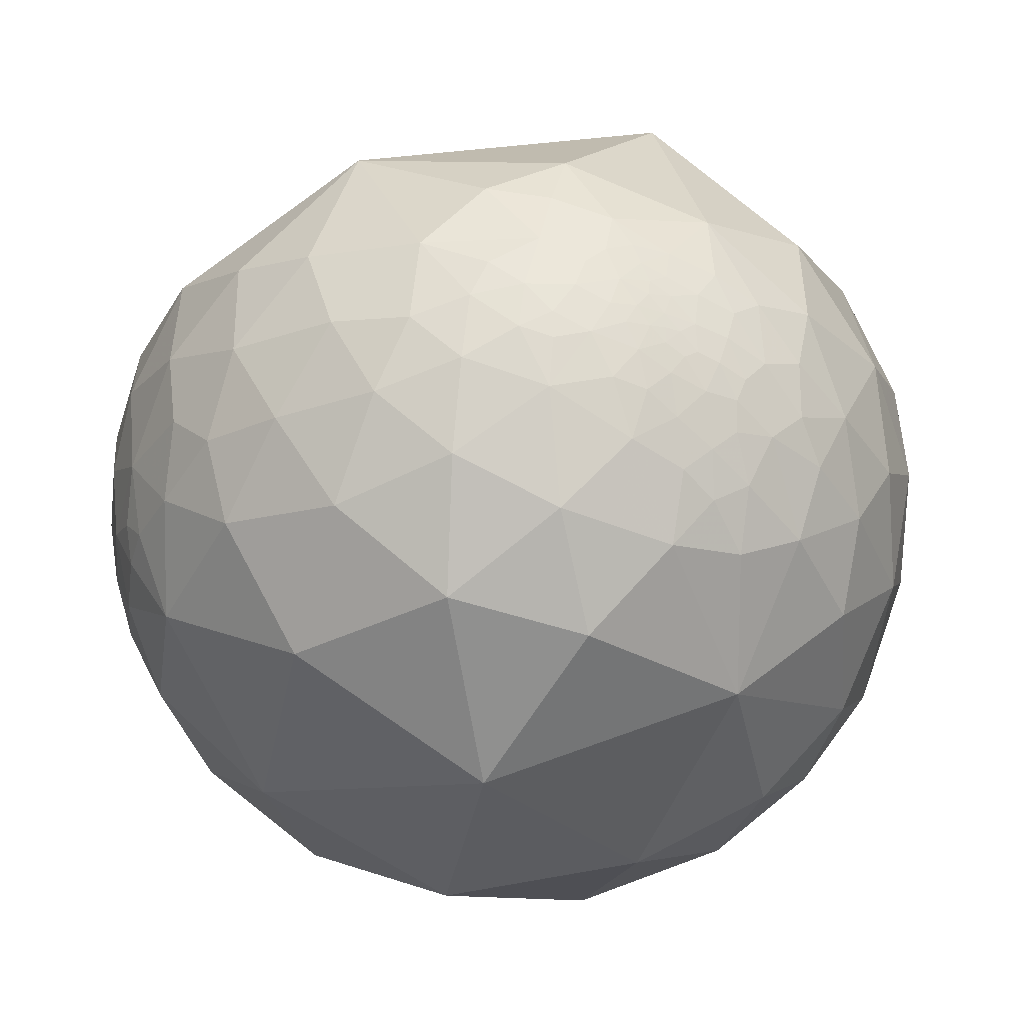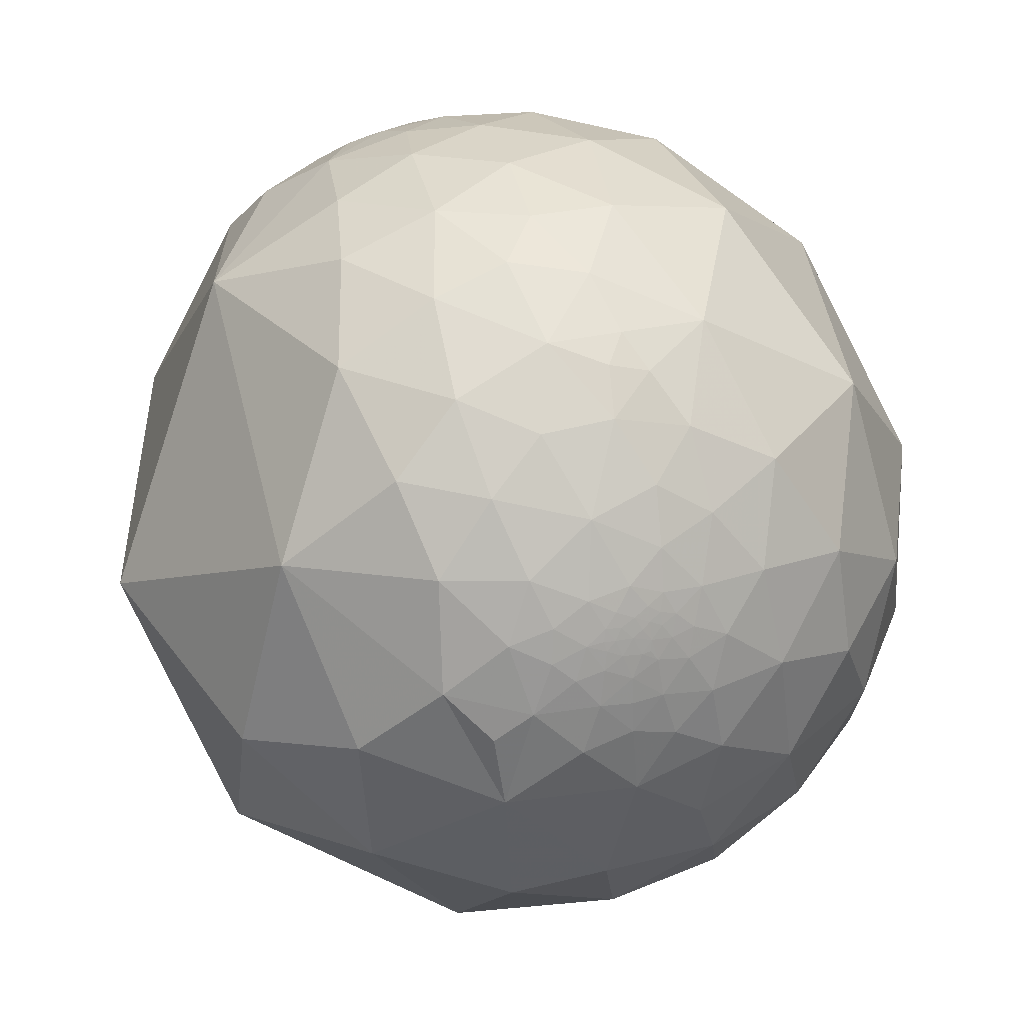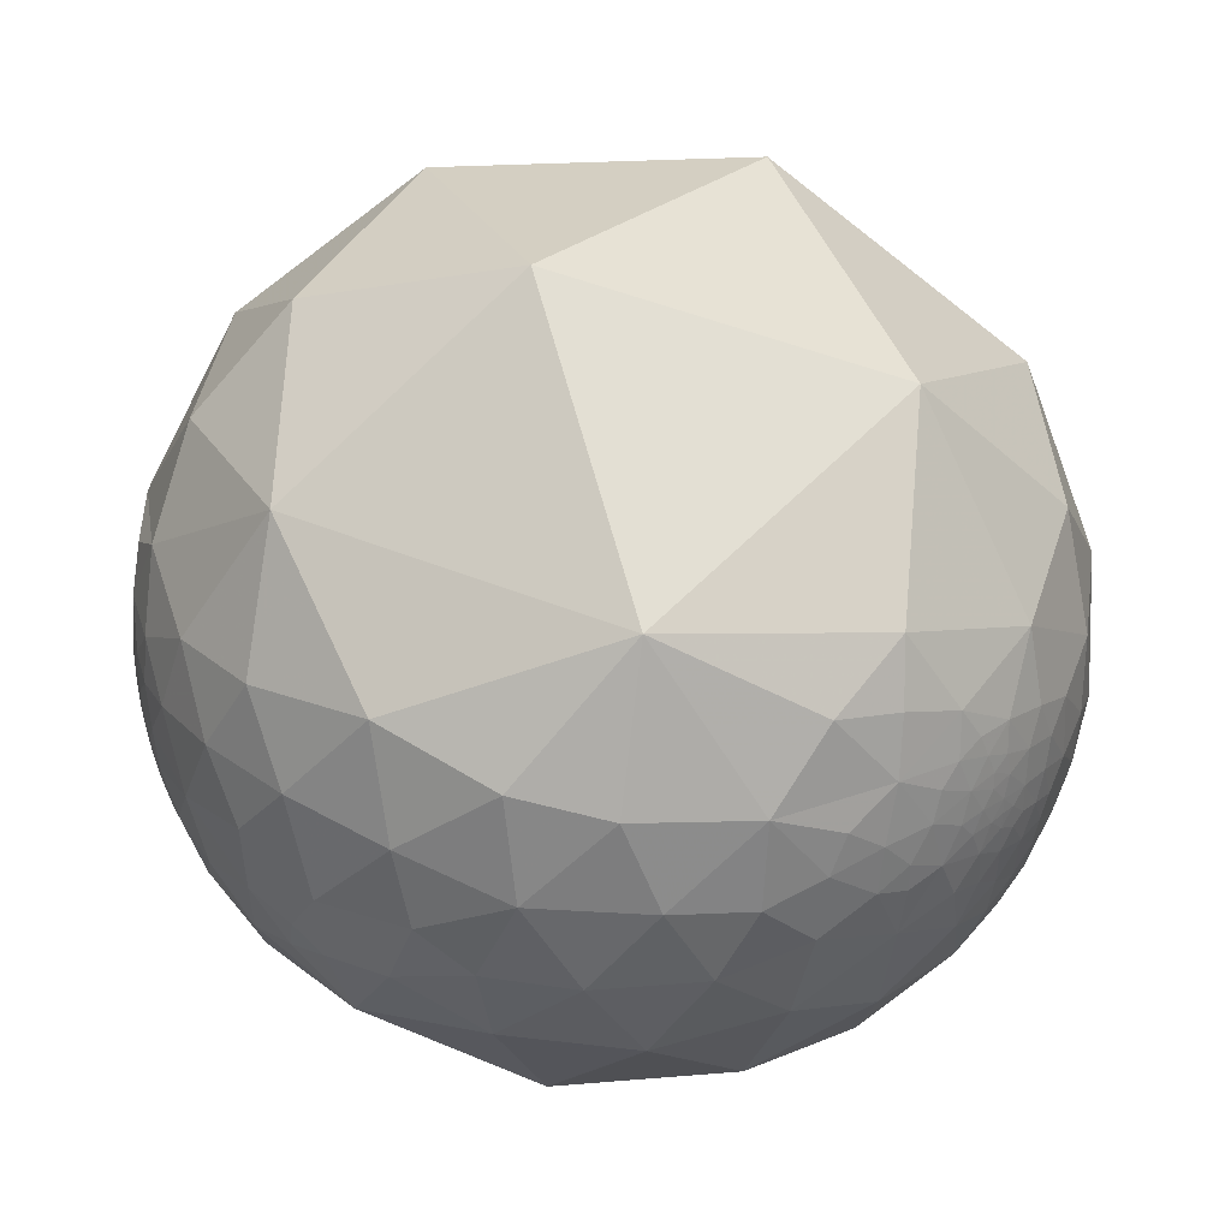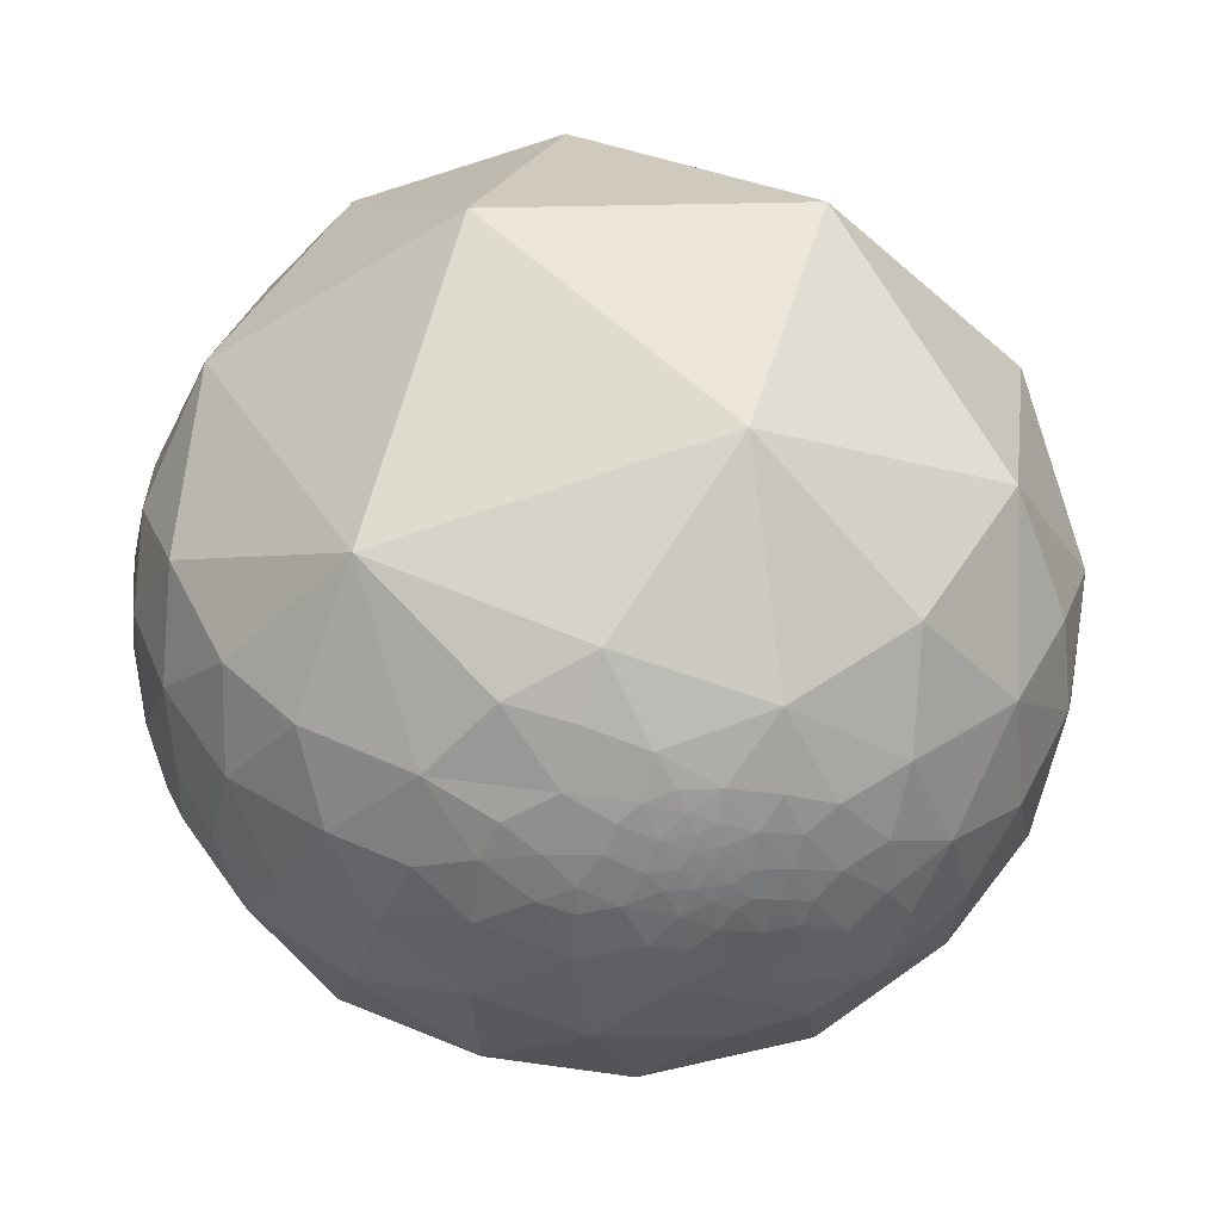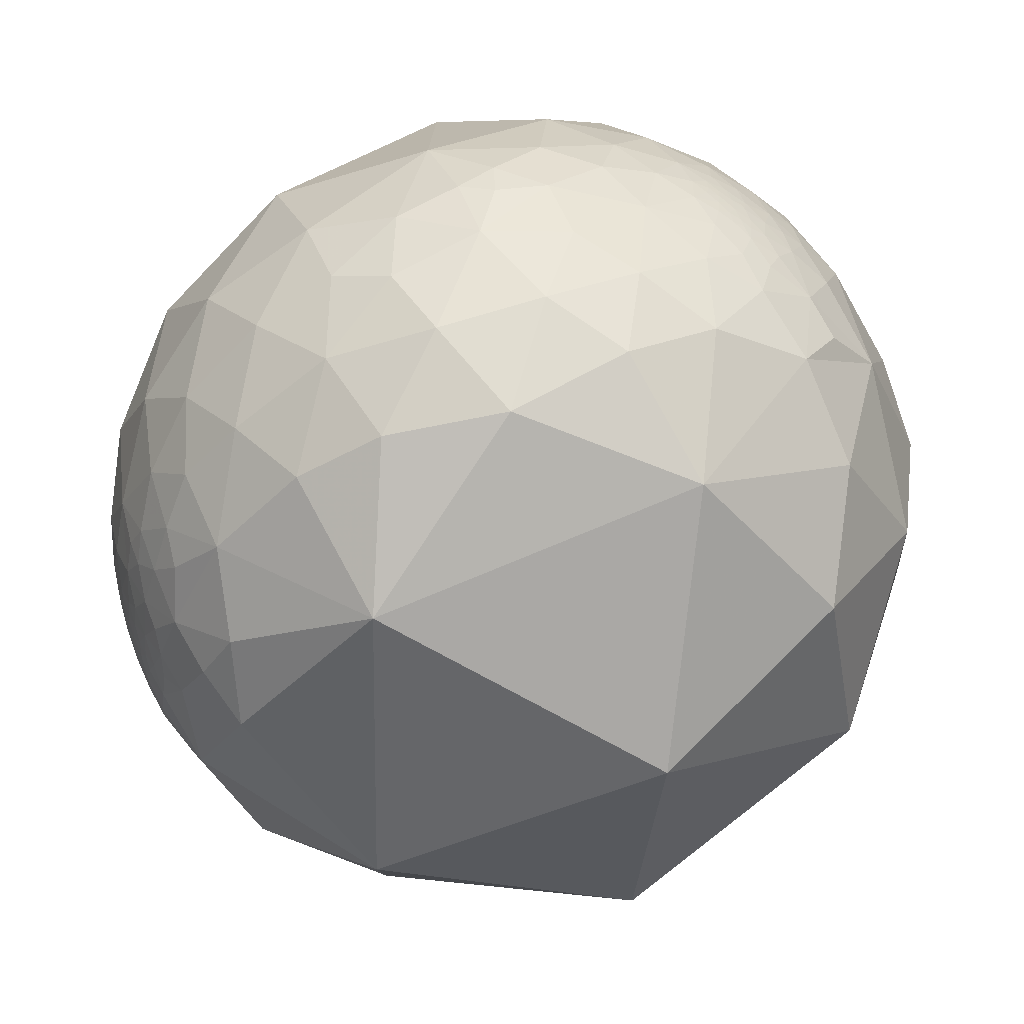
<metadata>
{"format":"obj","ext":"obj","renderer":"f3d","projection":"perspective","resolution":1024,"background":"white","views":[{"elev":-25.6,"azim":-114.0,"up":"+Z"},{"elev":72.3,"azim":72.2,"up":"+Y"},{"elev":35.0,"azim":-142.6,"up":"+Z"},{"elev":31.3,"azim":-105.2,"up":"+Z"},{"elev":55.5,"azim":-22.4,"up":"+Y"}]}
</metadata>
<code>
v 0.7719 0.2743 0.5736
v 0.516 -0.0457 0.8554
v 0.8891 -0.1963 0.4134
v 0.6005 0.5918 0.5377
v 0.8029 0.5357 0.2614
v 0.4588 0.4253 0.7801
v 0.2024 0.788 0.5815
v 0.3696 0.8887 0.2714
v 0.5773 0.7469 0.33
v 0.1451 0.9443 0.2955
v 0.0242 0.9922 0.1221
v 0.2518 0.961 0.1141
v -0.03912 0.9937 -0.1051
v 0.1535 0.9877 -0.02812
v -0.02624 0.9622 -0.2711
v 0.04302 0.9748 -0.2189
v 0.07376 0.9503 -0.3025
v 0.1615 0.9681 -0.1918
v -0.02534 0.8848 -0.4653
v 0.3016 0.7949 -0.5264
v 0.2089 0.9126 -0.3515
v 0.1212 0.5825 -0.8038
v 0.1631 0.09717 -0.9818
v 0.5241 -0.04593 -0.8504
v 0.2469 -0.3055 -0.9196
v 0.4904 0.3169 -0.8118
v 0.6805 0.4045 -0.611
v 0.5556 -0.3729 -0.7432
v 0.7322 0.1474 -0.665
v 0.738 -0.136 -0.661
v 0.8543 0.3148 -0.4136
v 0.8172 -0.3701 -0.4418
v 0.8895 -0.008782 -0.4568
v 0.9646 -0.1348 -0.2268
v 0.9716 0.1275 -0.1995
v 0.9289 -0.3688 -0.03328
v 0.6887 -0.7034 -0.176
v 0.9982 -0.02706 0.05317
v 0.7627 -0.6124 0.2081
v 0.9409 0.1756 0.2895
v 0.9689 0.2376 0.06921
v 0.496 0.5968 -0.6308
v 0.5212 0.7386 -0.4275
v 0.6979 0.5772 -0.424
v 0.7244 0.6443 -0.2451
v 0.8236 0.5125 -0.2429
v 0.9208 0.3516 -0.1689
v 0.7815 0.6077 -0.1412
v 0.8552 0.5175 -0.0304
v 0.7594 0.6489 -0.04801
v 0.7685 0.636 0.07006
v 0.6932 0.6755 0.2513
v 0.5381 0.8259 0.1682
v 0.6744 0.7218 0.1553
v 0.4315 0.8979 0.08753
v 0.3519 0.9328 -0.0775
v 0.3157 0.9186 -0.2376
v 0.3936 0.8527 -0.3434
v 0.6416 0.7655 0.04872
v 0.5979 0.7966 0.08919
v 0.5344 0.8426 0.06597
v 0.5044 0.8632 -0.02238
v 0.4403 0.8732 -0.2089
v 0.6289 0.7148 -0.3059
v 0.5307 0.8015 -0.2756
v 0.6018 0.7632 -0.2354
v 0.6568 0.7249 -0.2074
v 0.7103 0.6915 -0.1318
v 0.7106 0.7009 -0.06113
v 0.6983 0.7157 0.01022
v 0.5859 0.8103 0.006786
v 0.6383 0.7696 -0.01788
v 0.5639 0.8248 -0.0428
v 0.5398 0.8385 -0.0745
v 0.4977 0.8592 -0.119
v 0.5585 0.8221 -0.1108
v 0.5255 0.8299 -0.1875
v 0.5704 0.7959 -0.2028
v 0.6123 0.7696 -0.1813
v 0.6457 0.7509 -0.1382
v 0.6669 0.7416 -0.07352
v -0.8579 0.2446 0.4519
v -0.8986 0.2994 0.3208
v -0.8313 0.4317 0.3501
v -0.8856 0.4477 0.124
v -0.7955 0.5748 0.1917
v -0.8731 0.486 0.03857
v -0.9236 0.3778 0.06526
v -0.9199 0.39 -0.04192
v -0.8011 0.5985 -0.005819
v -0.8593 0.4987 -0.1133
v -0.9294 0.322 -0.1805
v -0.7376 0.6531 -0.1715
v -0.862 0.2661 -0.4314
v -0.6674 0.4465 -0.5959
v -0.8062 0.496 -0.3225
v -0.8785 0.005357 -0.4778
v -0.9241 -0.07492 -0.3747
v -0.7374 0.143 -0.6602
v -0.8694 -0.1675 -0.4649
v -0.9319 -0.1599 -0.3255
v -0.6607 -0.262 -0.7034
v -0.8589 -0.3251 -0.3956
v -0.7019 -0.5254 -0.4809
v -0.9041 -0.3618 -0.2274
v -0.9555 -0.2115 -0.2054
v -0.9461 -0.2951 -0.1337
v -0.8931 -0.443 -0.07793
v -0.8073 -0.5184 -0.282
v -0.9572 -0.2895 -0.002865
v -0.93 -0.3356 0.1497
v -0.7603 -0.6384 -0.1199
v -0.9774 -0.1785 0.1129
v -0.7836 -0.6037 0.1463
v -0.9429 -0.07424 0.3247
v -0.8377 -0.3763 0.3959
v -0.971 0.1339 0.198
v -0.9472 0.1713 0.2712
v -0.9206 0.3391 0.1937
v -0.9472 0.3207 -0.003166
v -0.9453 0.3192 -0.06708
v -0.9506 0.1352 -0.2795
v -0.9455 0.009042 -0.3256
v -0.9614 -0.05602 -0.2696
v -0.9688 -0.1142 -0.2201
v -0.9828 -0.1103 -0.1481
v -0.9868 -0.1315 -0.09421
v -0.992 -0.107 0.06674
v -0.9817 -0.1866 -0.03847
v -0.985 -0.06593 0.1596
v -0.9805 0.04736 0.1908
v -0.9816 0.1191 0.1491
v -0.9644 0.1974 0.1757
v -0.9599 0.2459 0.1348
v -0.9599 0.2716 0.0692
v -0.9696 0.2402 -0.04663
v -0.9707 0.1889 -0.1484
v -0.9797 0.1104 -0.1671
v -0.9754 0.03712 -0.2172
v -0.9888 -0.02965 -0.146
v -0.9956 -0.06189 -0.07072
v -0.9964 -0.085 -0.003004
v -0.9957 -0.01461 0.09173
v -0.9906 0.06157 0.1225
v -0.9803 0.1723 0.09654
v -0.98 0.1968 0.02914
v -0.9866 0.1628 -0.01391
v -0.988 0.1337 -0.07727
v -0.9912 0.05717 -0.1194
v -0.9962 0.07089 -0.04967
v -0.9968 0.0247 -0.07541
v -0.9984 -0.007513 -0.05668
v -0.9999 -0.00254 0.01128
v -0.996 0.05395 0.07179
v -0.9894 0.1027 0.1023
v -0.1726 -0.2478 -0.9533
v -0.311 -0.5167 -0.7977
v -0.4424 -0.6686 -0.5977
v -0.1948 -0.701 -0.6861
v -0.5911 -0.7376 -0.3265
v -0.6044 -0.7964 -0.02348
v -0.2681 -0.837 -0.477
v -0.6056 -0.7704 0.1992
v -0.3389 -0.9237 -0.1789
v -0.01224 -0.9999 -0.006936
v -0.04862 -0.9438 -0.3269
v -0.5585 -0.668 0.4918
v -0.01692 -0.8922 0.4513
v -0.386 -0.9078 0.1642
v -0.6563 -0.08728 0.7495
v -0.02671 0.2895 0.9568
v -0.552 0.6372 0.5379
v -0.6017 0.7694 0.2145
v -0.4146 0.8737 0.2545
v -0.6767 0.7362 0.01437
v -0.4565 0.8894 0.02221
v -0.5513 0.8142 -0.1822
v -0.3696 0.9127 -0.1742
v -0.6063 0.6893 -0.3966
v -0.3484 0.6788 -0.6464
v -0.3612 0.8575 -0.3664
v -0.3803 0.2348 -0.8945
v -0.1483 0.9295 0.3376
v -0.2227 0.9702 0.09519
v -0.2593 0.9622 -0.08332
v -0.1837 0.9508 -0.2495
v -0.00703 -0.5543 -0.8323
v 0.08871 -0.7952 -0.5999
v 0.2931 -0.5699 -0.7676
v 0.2999 -0.9127 -0.2775
v 0.4985 -0.6736 -0.5457
v 0.4235 -0.8938 0.1477
v 0.5103 -0.6165 0.5997
v -0.05689 -0.4334 0.8994
v 0.6054 0.7953 -0.03309
v 0.5869 0.809 -0.03172
v 0.591 0.8046 -0.05762
v 0.5438 0.8265 -0.1457
v 0.5602 0.811 -0.1688
v 0.5736 0.8068 -0.1414
v 0.5853 0.7937 -0.166
v 0.6275 0.7682 -0.1268
v 0.6285 0.7705 -0.1068
v 0.6218 0.7805 -0.06457
v -0.9901 0.1364 0.03244
v -0.9971 0.07199 0.02296
v -0.992 0.1074 0.06627
v -0.9974 0.07101 -0.01255
v -0.9941 0.1074 -0.01428
v -0.9993 0.03525 -0.01578
v 0.5702 0.8179 -0.07652
v 0.584 0.8027 -0.121
v 0.5952 0.7978 -0.09634
v 0.6072 0.783 -0.1351
f 1 2 3
f 1 4 6
f 1 5 4
f 10 8 12
f 16 15 13
f 16 18 17
f 13 18 16
f 17 19 15
f 21 17 18
f 19 20 22
f 23 24 25
f 24 23 26
f 27 26 42
f 25 24 28
f 31 29 27
f 29 24 26
f 30 32 28
f 33 30 29
f 33 35 34
f 35 33 31
f 36 34 38
f 38 35 41
f 3 39 36
f 3 38 40
f 43 64 44
f 45 44 64
f 11 12 14
f 46 31 44
f 48 46 45
f 47 46 49
f 49 48 50
f 51 5 49
f 53 8 9
f 54 9 52
f 14 12 56
f 55 56 12
f 57 18 56
f 58 21 57
f 20 43 42
f 55 61 62
f 57 63 58
f 65 66 64
f 68 45 67
f 70 54 51
f 60 59 71
f 71 59 72
f 71 62 61
f 62 73 74
f 62 71 73
f 62 74 75
f 75 74 76
f 56 75 63
f 77 78 65
f 77 65 63
f 65 78 66
f 66 78 79
f 67 79 80
f 59 70 72
f 83 82 84
f 82 170 172
f 86 85 119
f 85 88 119
f 88 85 87
f 89 91 92
f 96 92 91
f 94 92 96
f 96 91 93
f 99 94 95
f 98 100 101
f 97 102 100
f 109 112 108
f 110 108 111
f 111 115 113
f 115 111 116
f 114 116 111
f 117 131 118
f 83 119 118
f 134 119 135
f 119 88 135
f 92 122 137
f 92 94 122
f 94 97 122
f 124 101 125
f 123 98 124
f 106 127 126
f 129 127 106
f 113 130 128
f 133 118 119
f 133 117 118
f 120 136 135
f 121 136 120
f 138 137 122
f 122 123 139
f 124 125 140
f 125 126 140
f 141 126 127
f 141 140 126
f 142 129 128
f 129 142 127
f 143 128 130
f 135 136 146
f 135 146 145
f 147 146 136
f 147 136 148
f 138 148 137
f 137 148 136
f 139 149 138
f 148 138 149
f 151 140 152
f 141 152 140
f 153 152 141
f 143 154 153
f 157 102 156
f 164 165 169
f 164 166 165
f 164 162 166
f 168 169 165
f 167 116 114
f 172 86 84
f 86 172 173
f 172 174 173
f 176 173 174
f 173 176 175
f 179 93 177
f 95 182 99
f 7 171 6
f 6 171 2
f 183 172 7
f 11 183 10
f 184 13 185
f 13 184 11
f 178 185 186
f 19 180 181
f 25 187 156
f 23 156 182
f 187 159 157
f 189 188 187
f 189 25 28
f 188 162 159
f 166 188 190
f 191 190 188
f 192 190 37
f 37 191 32
f 37 190 191
f 194 168 193
f 194 2 171
f 195 197 196
f 196 73 71
f 75 76 198
f 199 78 77
f 201 79 78
f 80 214 202
f 80 79 214
f 80 203 81
f 80 202 203
f 81 204 72
f 204 81 203
f 197 195 204
f 207 145 205
f 147 205 146
f 154 207 206
f 152 210 151
f 210 206 208
f 150 151 210
f 76 213 212
f 197 213 211
f 211 73 197
f 211 213 76
f 1 6 2
f 7 6 4
f 4 9 7
f 9 8 7
f 8 10 7
f 11 10 12
f 40 41 5
f 16 17 15
f 18 13 14
f 21 19 17
f 19 21 20
f 42 22 20
f 26 23 22
f 42 26 22
f 29 30 24
f 24 30 28
f 27 29 26
f 32 33 34
f 33 32 30
f 31 33 29
f 36 37 32
f 36 32 34
f 36 39 37
f 38 34 35
f 3 36 38
f 1 3 40
f 54 52 5
f 40 38 41
f 44 27 42
f 42 43 44
f 44 31 27
f 46 47 31
f 47 35 31
f 45 46 44
f 41 47 49
f 47 41 35
f 49 46 48
f 5 41 49
f 51 49 50
f 5 9 4
f 9 5 52
f 55 12 8
f 54 53 9
f 54 59 60
f 56 18 14
f 57 21 18
f 58 20 21
f 20 58 43
f 53 60 61
f 115 116 170
f 56 55 62
f 56 62 75
f 63 57 56
f 43 58 65
f 58 63 65
f 65 64 43
f 67 45 64
f 64 66 67
f 68 48 45
f 50 48 68
f 50 70 51
f 70 50 69
f 70 59 54
f 61 60 71
f 63 75 77
f 67 66 79
f 68 67 80
f 68 69 50
f 81 69 68
f 68 80 81
f 69 81 70
f 70 81 72
f 87 85 86
f 84 82 172
f 119 83 84
f 84 86 119
f 88 87 89
f 91 87 90
f 91 89 87
f 103 100 102
f 95 94 96
f 94 99 97
f 97 99 102
f 98 97 100
f 101 100 103
f 106 101 103
f 109 105 103
f 107 105 108
f 105 107 106
f 105 109 108
f 118 131 115
f 108 110 107
f 114 108 112
f 108 114 111
f 110 111 113
f 83 118 82
f 97 98 123
f 88 89 120
f 121 89 92
f 89 121 120
f 130 113 115
f 124 98 101
f 106 125 101
f 125 106 126
f 107 129 106
f 129 107 110
f 113 129 110
f 129 113 128
f 136 121 92
f 133 132 117
f 133 119 134
f 88 120 135
f 131 117 132
f 138 122 139
f 139 124 140
f 139 123 124
f 142 141 127
f 143 142 128
f 132 133 145
f 131 143 130
f 143 131 144
f 140 151 149
f 134 135 145
f 133 134 145
f 149 150 148
f 149 151 150
f 144 155 154
f 142 143 153
f 141 142 153
f 132 155 144
f 158 104 102
f 160 109 104
f 157 159 158
f 160 161 112
f 160 162 164
f 162 160 158
f 161 163 114
f 169 163 161
f 169 168 167
f 163 167 114
f 194 171 170
f 170 116 167
f 86 173 175
f 172 170 171
f 7 172 171
f 93 90 175
f 177 175 176
f 182 156 102
f 179 96 93
f 179 95 96
f 181 180 179
f 179 180 95
f 181 177 178
f 177 181 179
f 184 176 174
f 182 95 180
f 172 183 174
f 10 183 7
f 186 185 13
f 176 184 185
f 11 184 183
f 178 176 185
f 191 189 28
f 181 178 186
f 186 19 181
f 19 186 15
f 22 23 182
f 180 22 182
f 22 180 19
f 156 187 157
f 23 25 156
f 187 188 159
f 25 189 187
f 162 188 166
f 189 191 188
f 165 166 190
f 168 165 192
f 39 192 37
f 193 192 39
f 201 199 200
f 194 167 168
f 2 193 3
f 2 194 193
f 195 71 72
f 71 195 196
f 196 197 73
f 75 198 77
f 198 76 200
f 198 199 77
f 199 198 200
f 199 201 78
f 153 206 210
f 201 214 79
f 72 204 195
f 146 205 145
f 207 205 206
f 205 209 206
f 207 155 145
f 150 209 148
f 209 150 208
f 209 208 206
f 209 147 148
f 147 209 205
f 207 154 155
f 153 154 206
f 214 213 203
f 208 150 210
f 74 73 211
f 74 211 76
f 200 76 212
f 214 212 213
f 214 200 212
f 213 197 204
f 213 204 203
f 14 13 11
f 5 1 40
f 5 51 54
f 8 53 55
f 60 53 54
f 61 55 53
f 170 82 115
f 86 90 87
f 90 93 91
f 102 104 103
f 103 105 106
f 103 104 109
f 115 82 118
f 123 122 97
f 115 131 130
f 92 137 136
f 132 144 131
f 145 155 132
f 149 139 140
f 154 143 144
f 102 157 158
f 104 158 160
f 112 109 160
f 164 161 160
f 158 159 162
f 114 112 161
f 161 164 169
f 167 163 169
f 170 167 194
f 175 90 86
f 175 177 93
f 176 178 177
f 102 99 182
f 174 183 184
f 13 15 186
f 28 32 191
f 190 192 165
f 192 193 168
f 39 3 193
f 200 214 201
f 210 152 153
f 203 202 214

</code>
